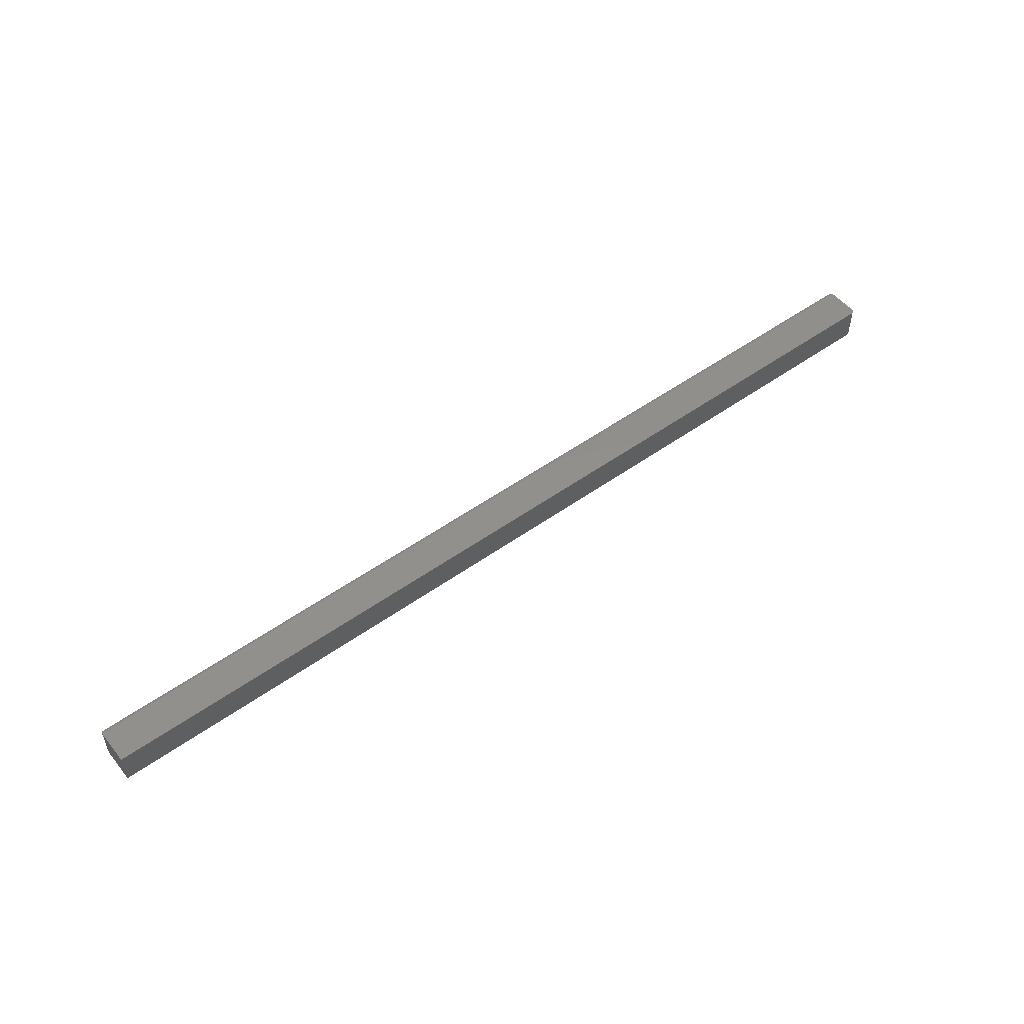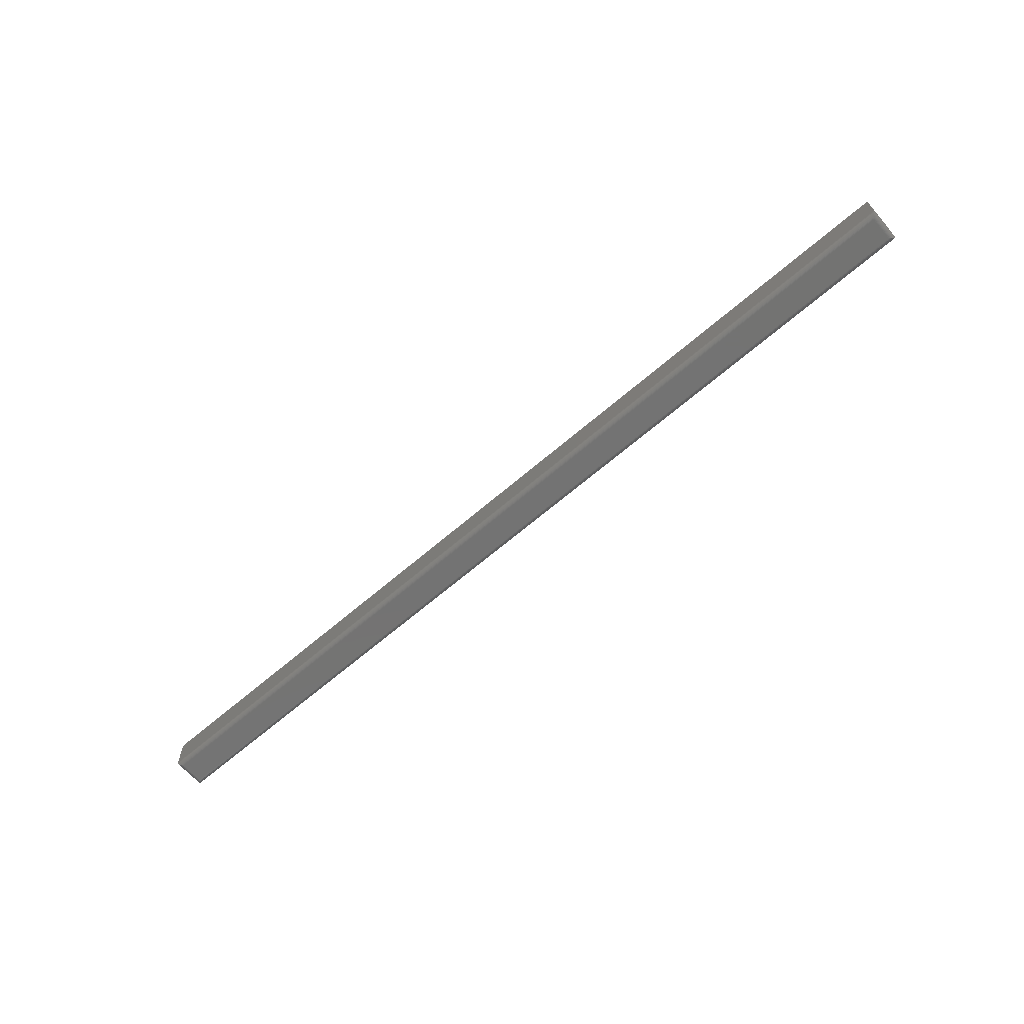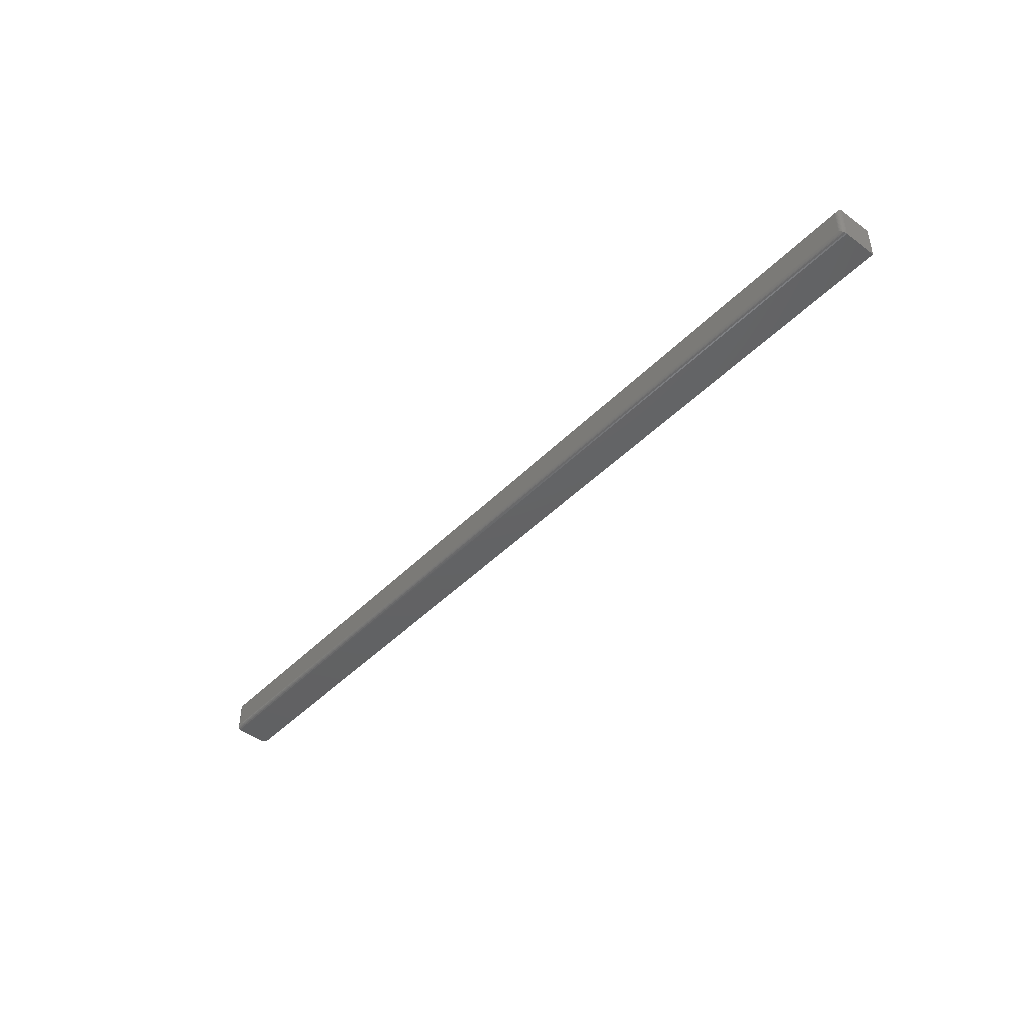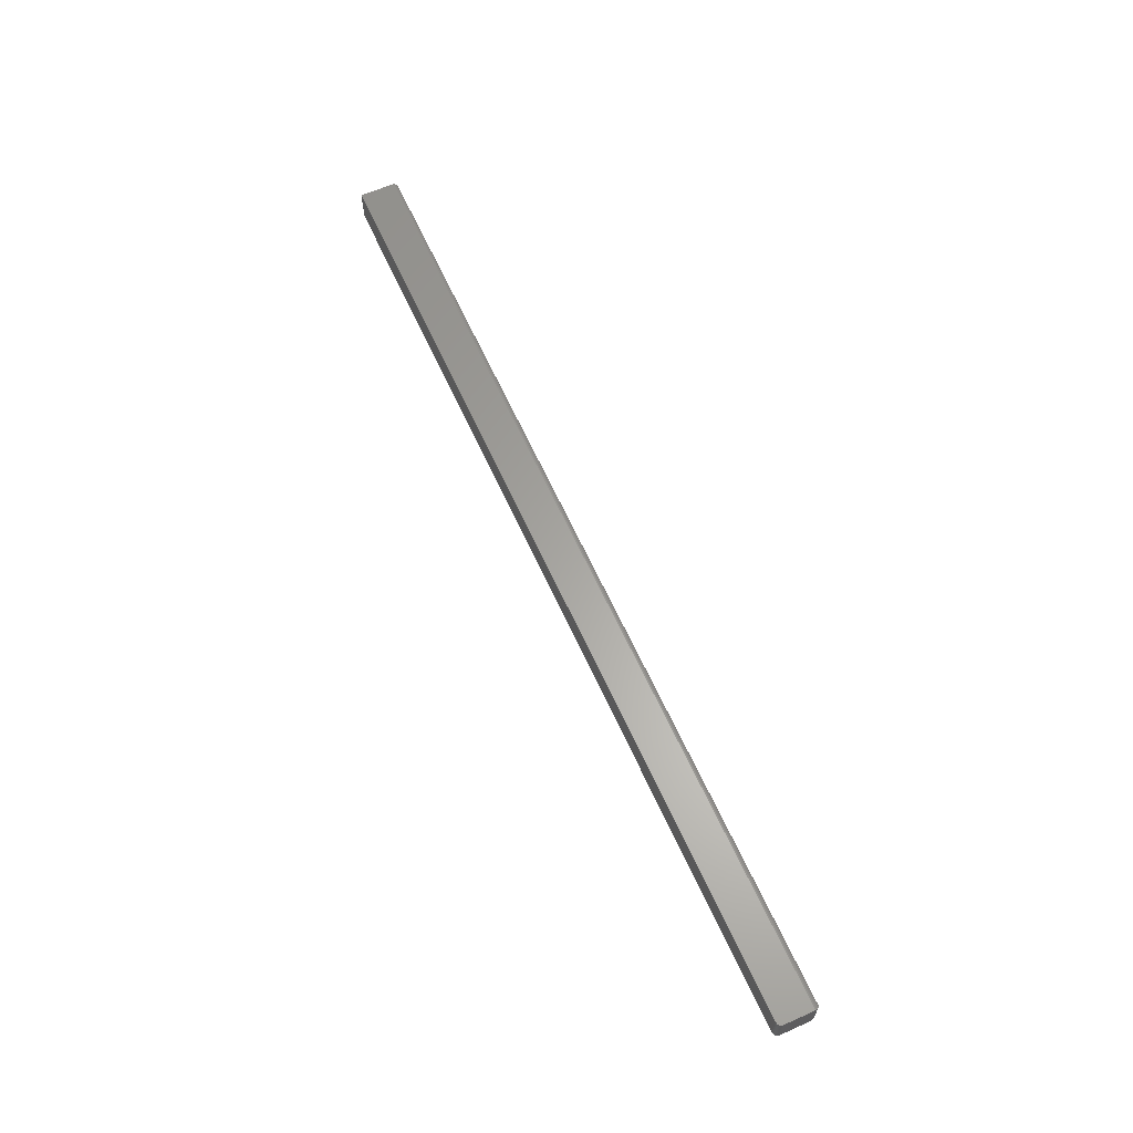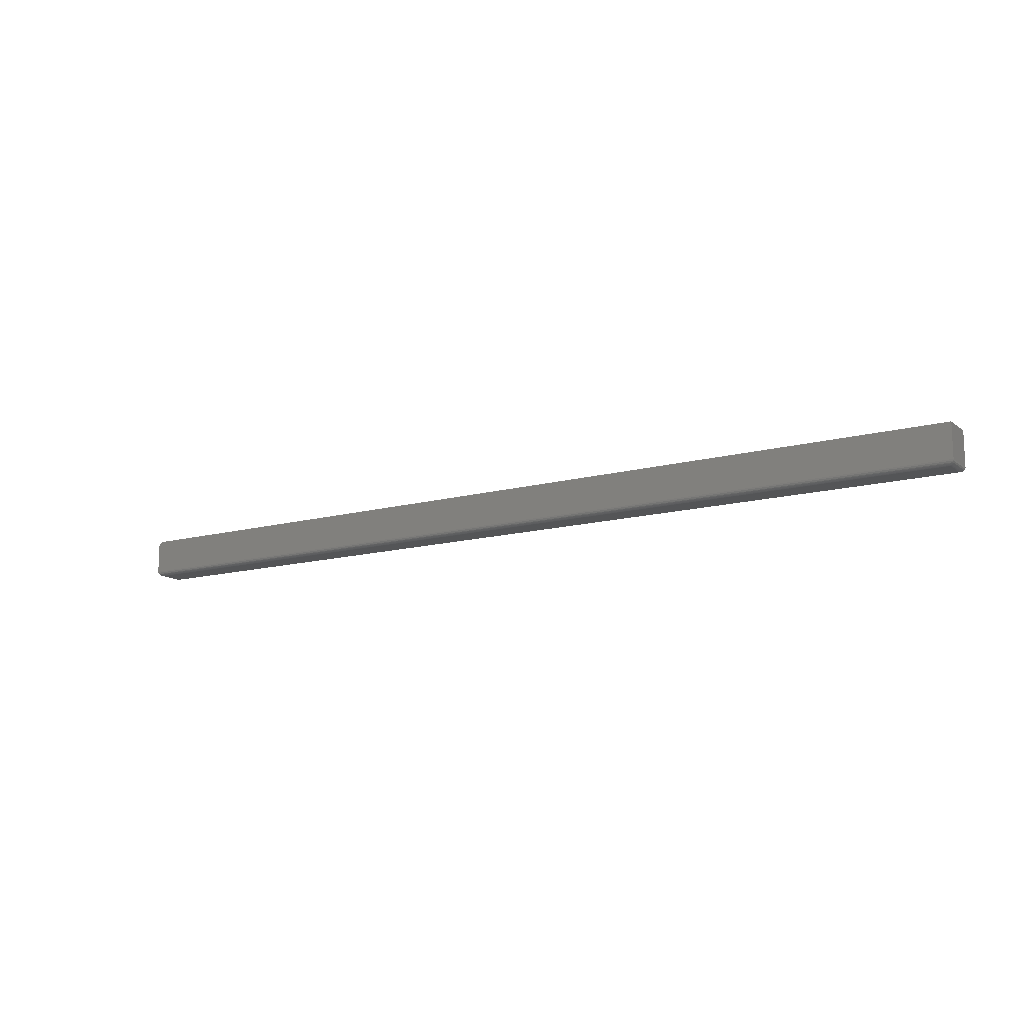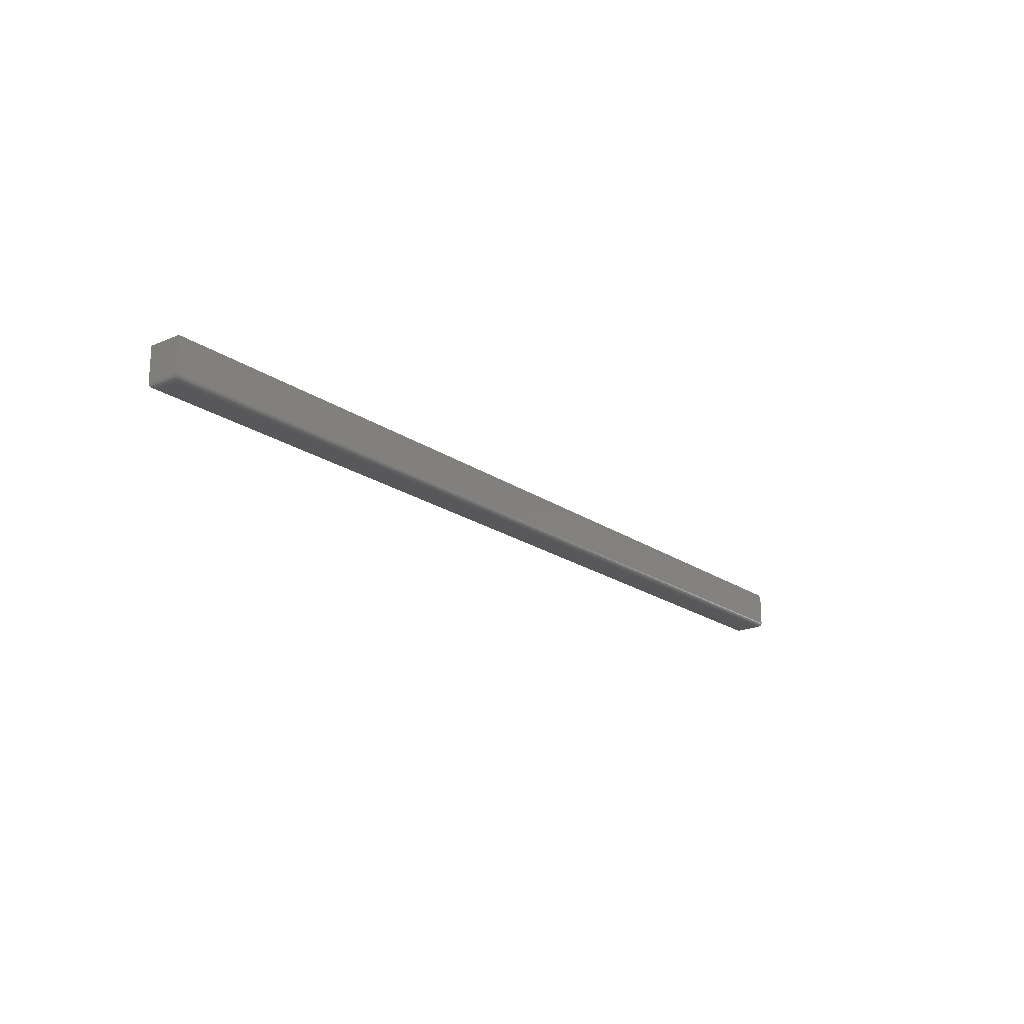
<metadata>
{"format":"stl","ext":"stl","renderer":"f3d","projection":"perspective","resolution":1024,"background":"white","views":[{"elev":52.2,"azim":142.4,"up":"+Z"},{"elev":-65.3,"azim":41.0,"up":"+Y"},{"elev":-44.5,"azim":49.4,"up":"+Z"},{"elev":62.6,"azim":-114.2,"up":"+Z"},{"elev":-13.7,"azim":31.5,"up":"+Y"},{"elev":-19.9,"azim":128.3,"up":"+Y"}]}
</metadata>
<code>
# stl→obj: 56 verts, 108 faces
v -0.7487 0.02844 0.05469
v -0.7465 0.03059 0.05469
v -0.7477 0.02962 0.05469
v -0.75 0.0241 0.05469
v -0.75 -0.02344 0.05469
v 0.75 -0.02344 0.05469
v 0.75 0.03191 0.05469
v -0.7494 0.02709 0.05469
v -0.7498 0.02562 0.05469
v -0.7422 0.03191 0.05469
v -0.7437 0.03176 0.05469
v -0.7452 0.03131 0.05469
v -0.7477 0.02962 0
v -0.7465 0.03059 0
v -0.7487 0.02844 0
v 0.75 -0.02344 0
v -0.75 -0.02344 0
v -0.75 0.0241 0
v 0.75 0.03191 0
v -0.7498 0.02562 0
v -0.7494 0.02709 0
v -0.7452 0.03131 0
v -0.7437 0.03176 0
v -0.7422 0.03191 0
v -0.7422 -0.03125 0.04688
v -0.7422 -0.03125 0.007812
v 0.7422 -0.03125 0.04688
v 0.7422 -0.03125 0.007812
v -0.7434 -0.03115 0.006571
v 0.7434 -0.03115 0.006567
v -0.7497 -0.02563 0.0003152
v 0.7486 -0.02791 0.001405
v -0.7486 -0.02791 0.001405
v 0.7478 -0.02888 0.00221
v -0.7478 -0.02888 0.00221
v 0.7468 -0.02971 0.003156
v -0.7468 -0.02971 0.003156
v 0.7458 -0.03037 0.004218
v -0.7458 -0.03037 0.004218
v 0.7446 -0.03086 0.005364
v -0.7446 -0.03086 0.005364
v 0.7497 -0.02563 0.0003152
v 0.7434 -0.03115 0.04812
v 0.7486 -0.02791 0.05328
v 0.7478 -0.02888 0.05248
v 0.7468 -0.02971 0.05153
v 0.7458 -0.03037 0.05047
v 0.7446 -0.03086 0.04932
v 0.7497 -0.02563 0.05437
v -0.7434 -0.03115 0.04812
v -0.7446 -0.03086 0.04932
v -0.7458 -0.03037 0.05047
v -0.7468 -0.02971 0.05153
v -0.7478 -0.02888 0.05248
v -0.7486 -0.02791 0.05328
v -0.7497 -0.02563 0.05437
f 1 2 3
f 4 5 6
f 7 2 1
f 7 1 8
f 7 8 9
f 7 9 4
f 7 4 6
f 2 7 10
f 2 10 11
f 2 11 12
f 13 14 15
f 16 17 18
f 19 16 18
f 19 18 20
f 19 20 21
f 19 21 15
f 19 15 14
f 14 22 23
f 14 23 24
f 14 24 19
f 4 18 5
f 5 18 17
f 7 19 10
f 10 19 24
f 18 4 20
f 20 4 9
f 20 9 21
f 21 9 8
f 21 8 15
f 15 8 1
f 15 1 13
f 13 1 3
f 13 3 14
f 14 3 2
f 14 2 22
f 22 2 12
f 22 12 23
f 23 12 11
f 23 11 24
f 24 11 10
f 6 16 7
f 7 16 19
f 25 26 27
f 27 26 28
f 28 29 30
f 28 26 29
f 31 32 33
f 32 34 33
f 33 34 35
f 34 36 35
f 35 36 37
f 36 38 37
f 37 38 39
f 38 40 39
f 39 40 41
f 40 30 41
f 41 30 29
f 17 16 31
f 31 16 42
f 31 42 32
f 27 30 43
f 27 28 30
f 42 44 32
f 44 45 32
f 32 45 34
f 45 46 34
f 34 46 36
f 46 47 36
f 36 47 38
f 47 48 38
f 38 48 40
f 48 43 40
f 40 43 30
f 16 6 42
f 42 6 49
f 42 49 44
f 25 43 50
f 25 27 43
f 43 48 50
f 50 48 51
f 48 47 51
f 51 47 52
f 47 46 52
f 52 46 53
f 46 45 53
f 53 45 54
f 45 44 54
f 54 44 55
f 44 49 55
f 6 5 49
f 49 5 56
f 49 56 55
f 26 50 29
f 26 25 50
f 50 51 29
f 29 51 41
f 51 52 41
f 41 52 39
f 52 53 39
f 39 53 37
f 53 54 37
f 37 54 35
f 54 55 35
f 35 55 33
f 55 56 33
f 5 17 56
f 56 17 31
f 56 31 33

</code>
